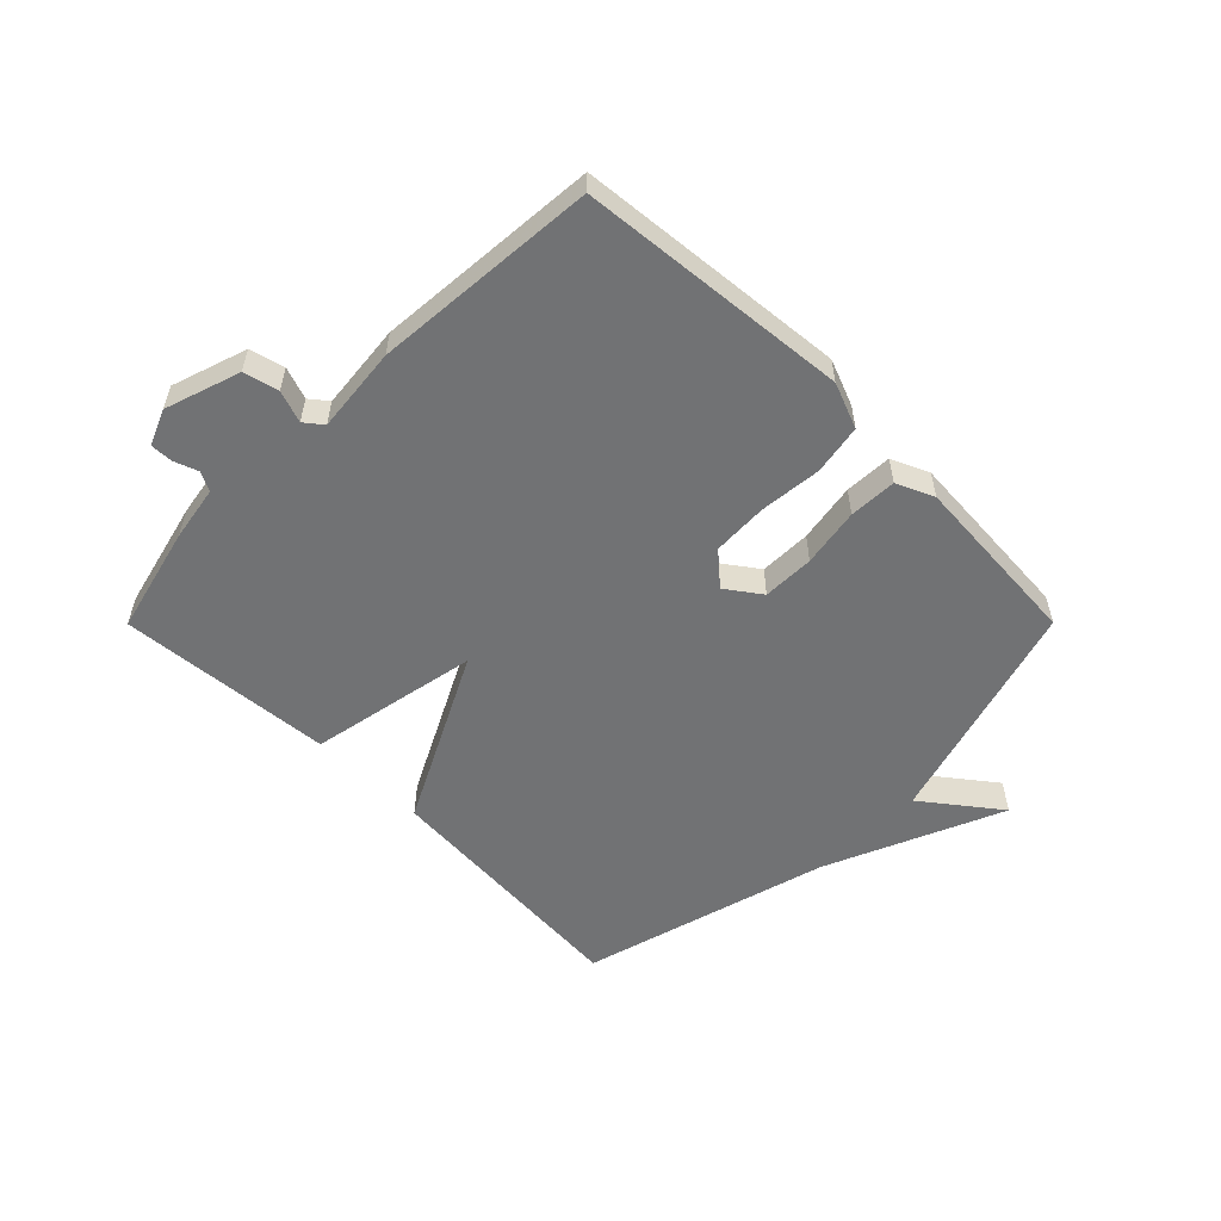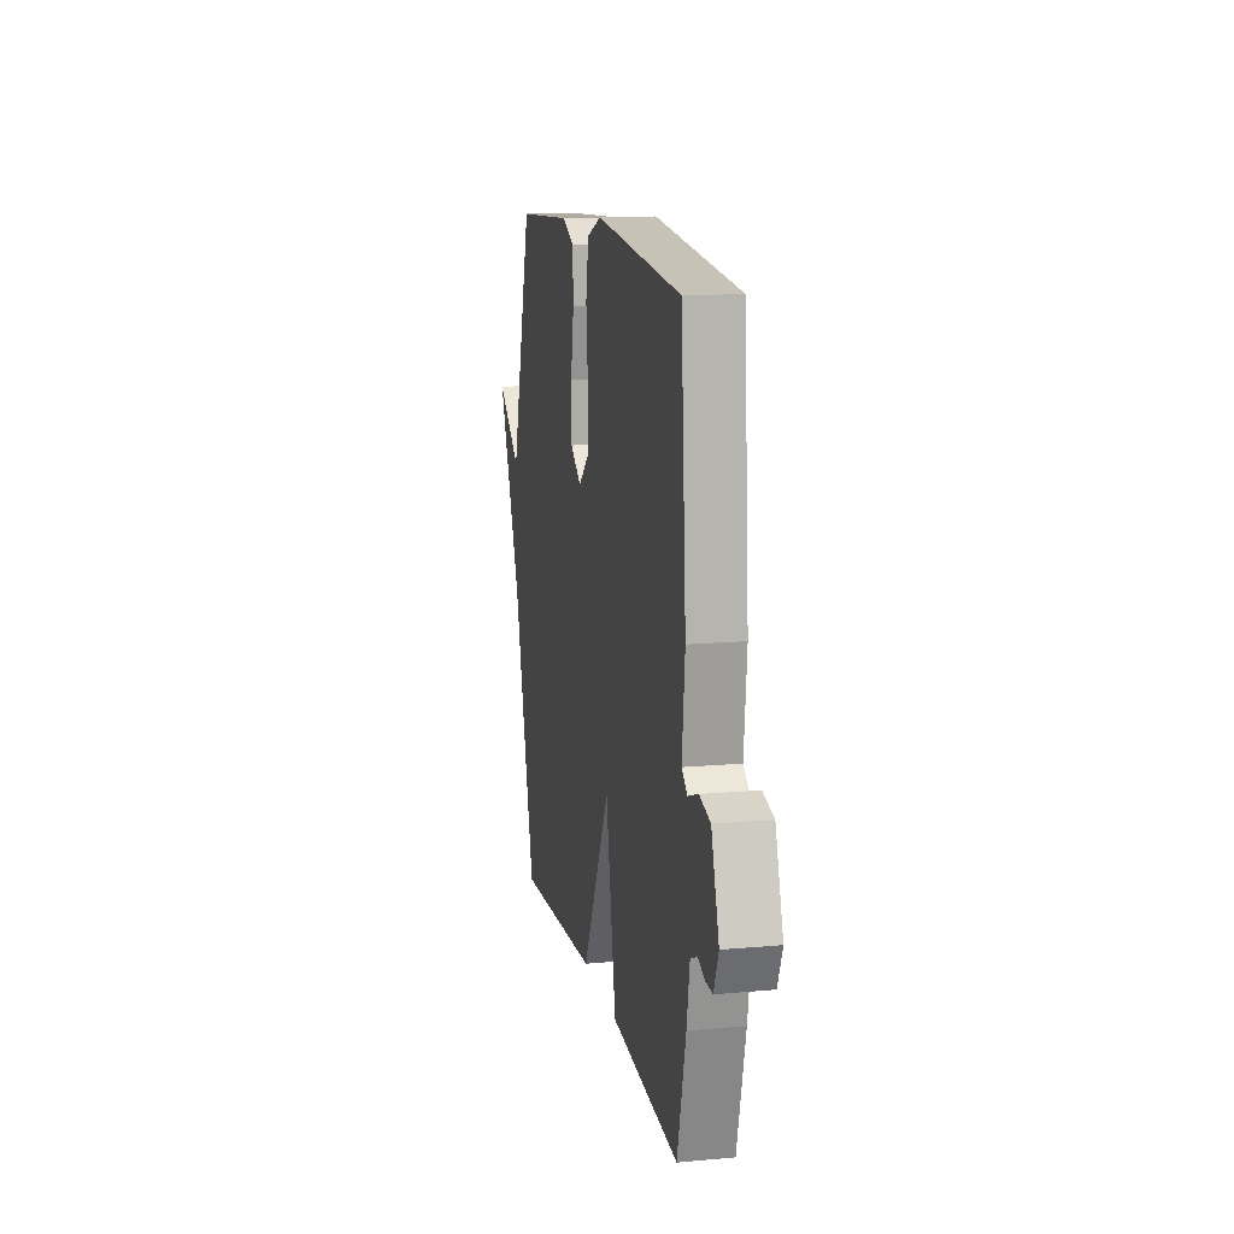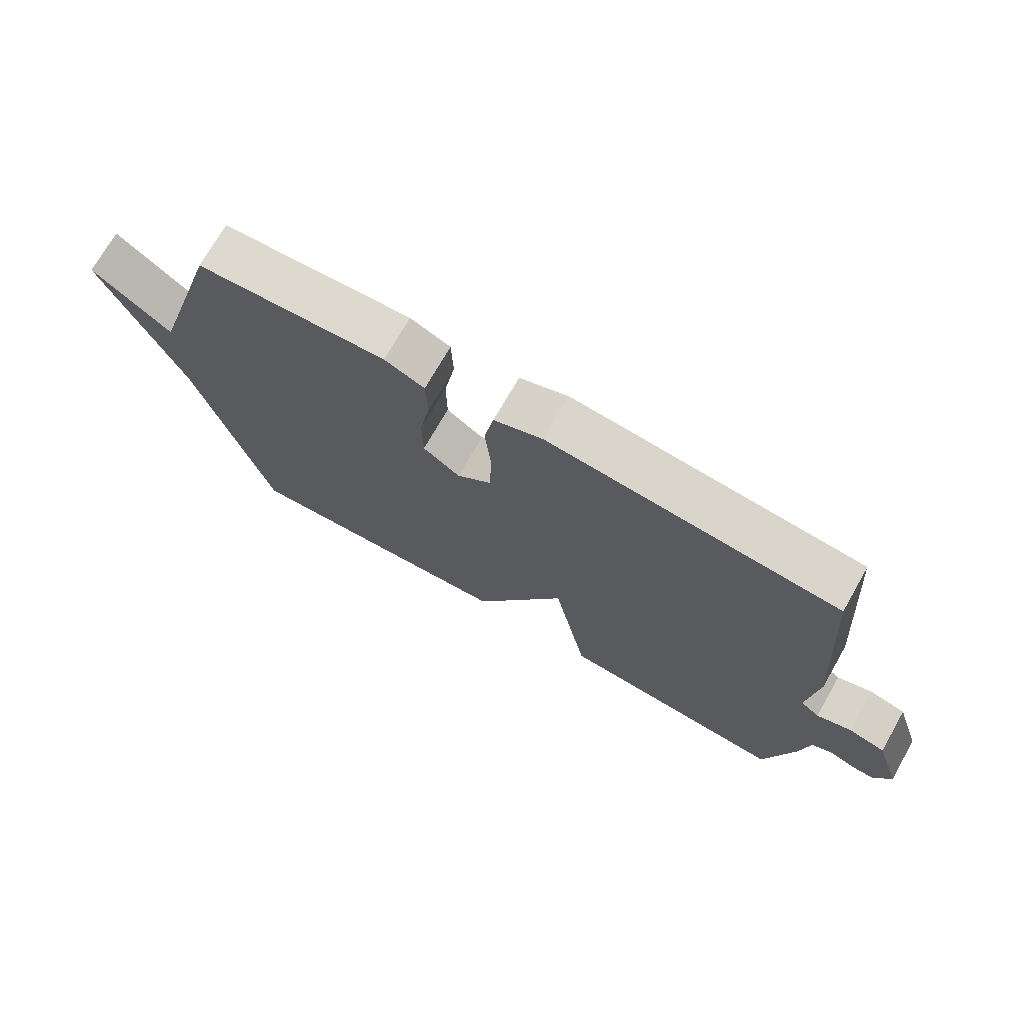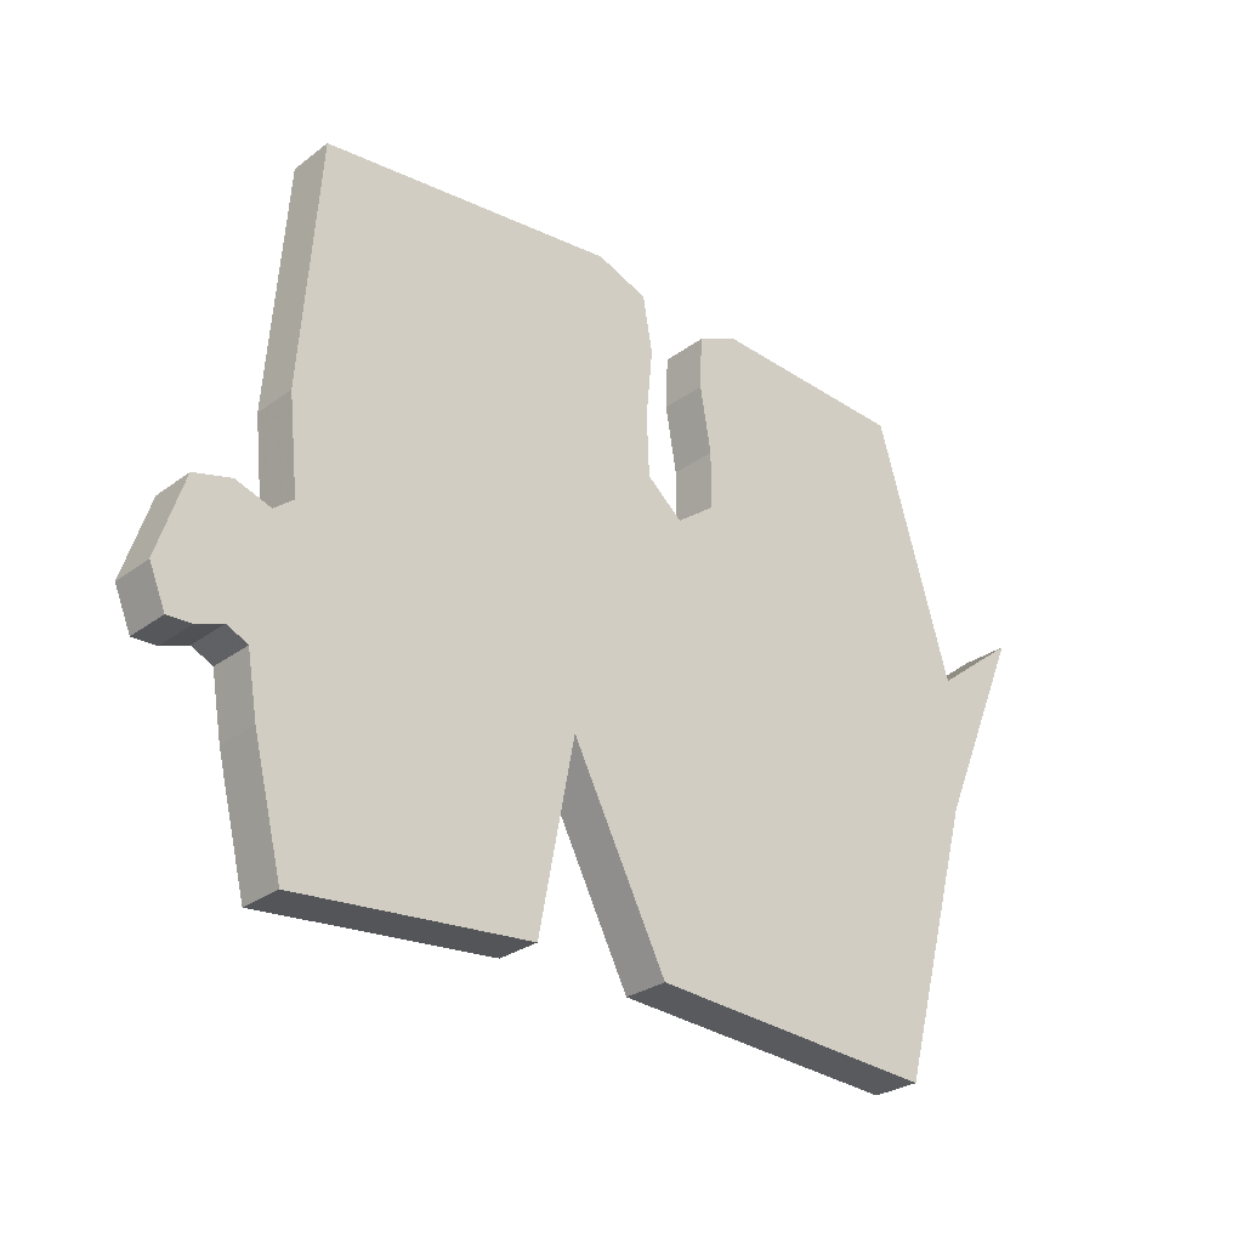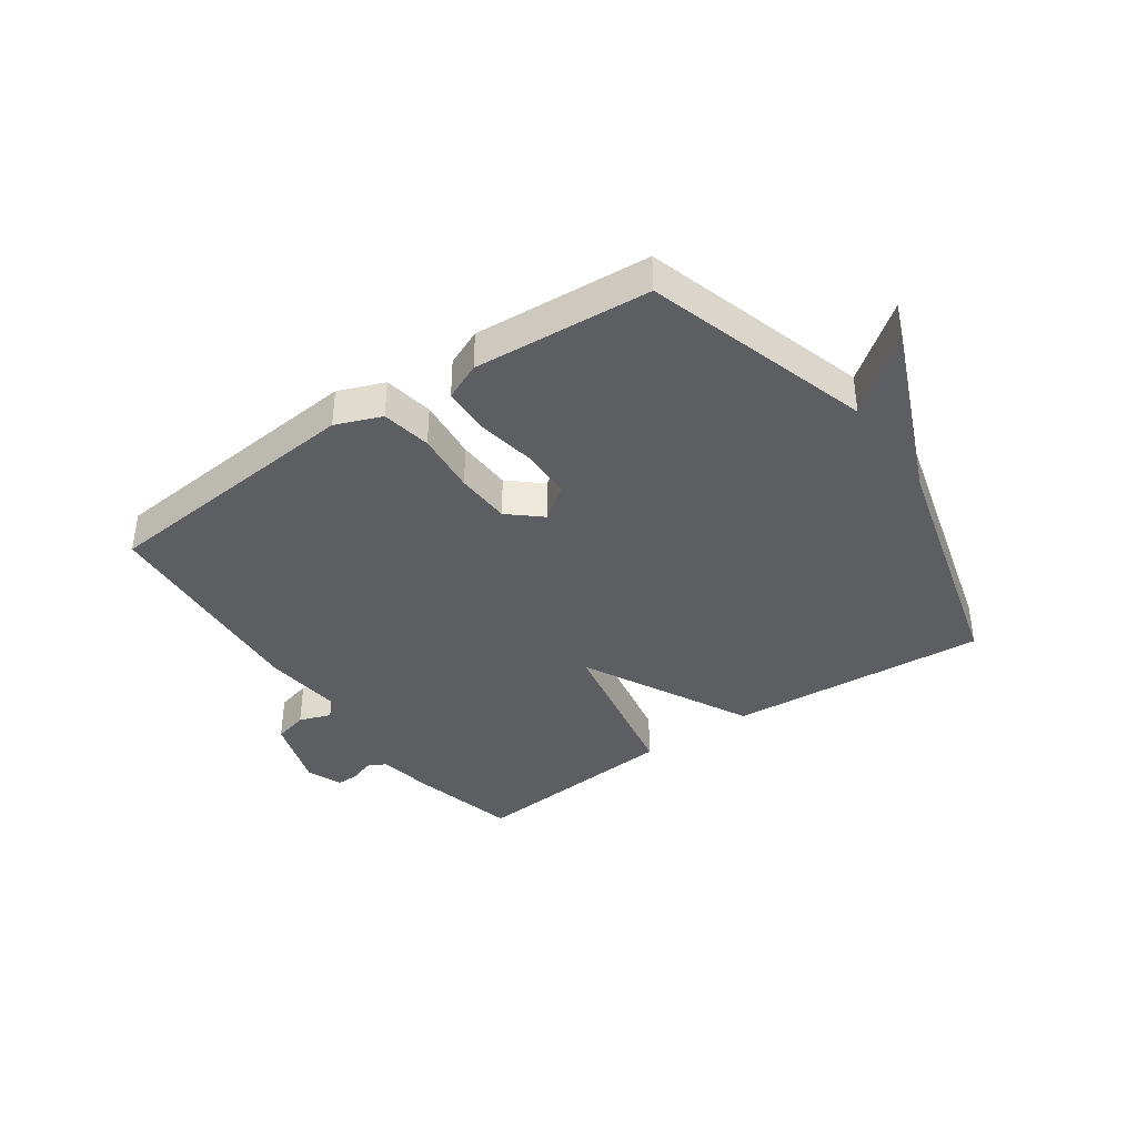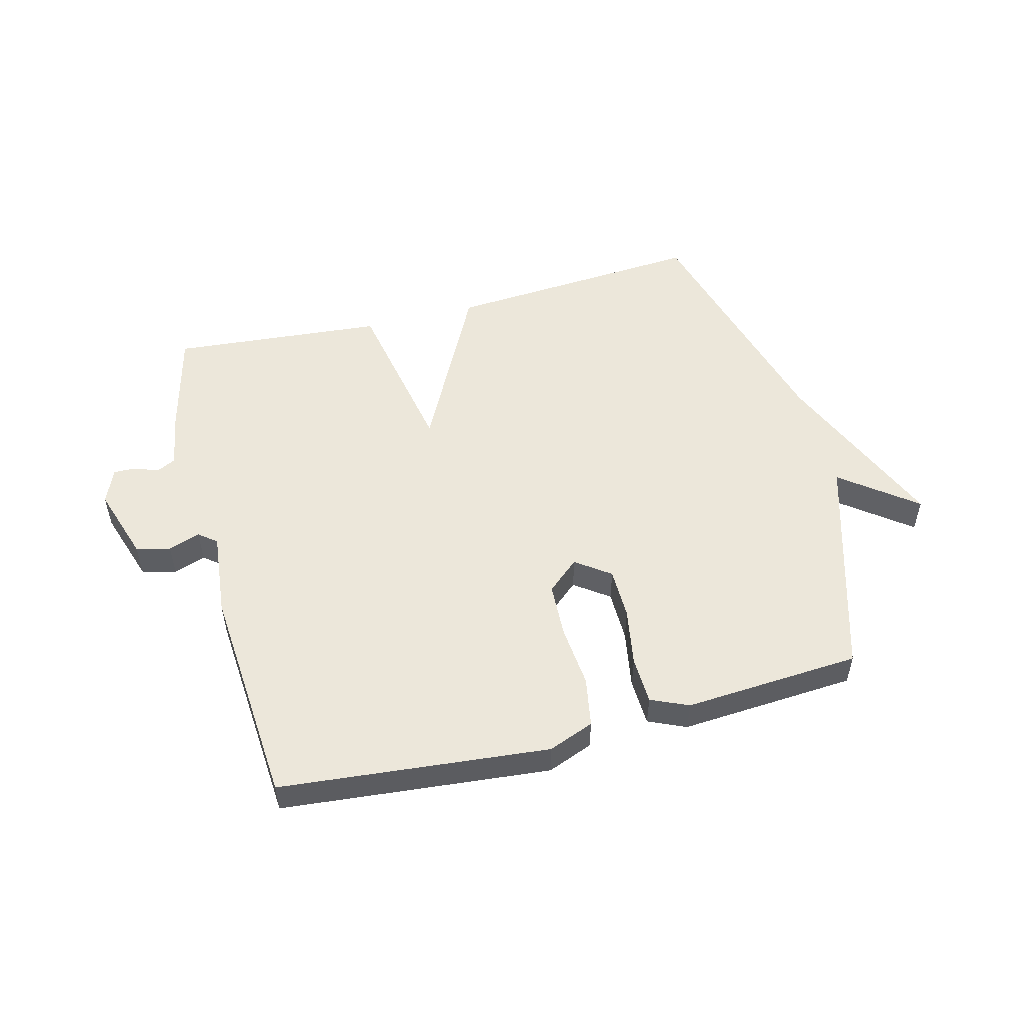
<metadata>
{"format":"obj","ext":"obj","renderer":"f3d","projection":"perspective","resolution":1024,"background":"white","views":[{"elev":-55.5,"azim":-44.9,"up":"+Y"},{"elev":13.7,"azim":-101.4,"up":"+Z"},{"elev":72.4,"azim":-150.3,"up":"+Z"},{"elev":-27.8,"azim":-41.6,"up":"+Z"},{"elev":-38.5,"azim":34.9,"up":"+Y"},{"elev":52.3,"azim":-14.5,"up":"+Y"}]}
</metadata>
<code>
v 0.5 0.07 -0.5
v 0.061 0.07 -0.469
v -0.085 0.07 -0.184
v -0.139 0.07 -0.469
v -0.5 0.07 -0.5
v -0.545 0.07 -0.319
v -0.561 0.07 -0.226
v -0.593 0.07 -0.21
v -0.634 0.07 -0.225
v -0.671 0.07 -0.226
v -0.696 0.07 -0.166
v -0.655 0.07 -0.04
v -0.597 0.07 -0.025
v -0.543 0.07 -0.044
v -0.513 0.07 -0.02
v -0.528 0.07 0.124
v -0.5 0.07 0.5
v -0.046 0.07 0.543
v 0.031 0.07 0.513
v 0.046 0.07 0.429
v 0.036 0.07 0.324
v 0.04 0.07 0.231
v 0.094 0.07 0.184
v 0.152 0.07 0.226
v 0.153 0.07 0.313
v 0.136 0.07 0.412
v 0.139 0.07 0.492
v 0.202 0.07 0.52
v 0.5 0.07 0.5
v 0.614 0.07 0.119
v 0.74 0.07 0.216
v 0.614 0.07 -0.081
v 0.5 0 -0.5
v 0.061 0 -0.469
v -0.085 0 -0.184
v -0.139 0 -0.469
v -0.5 0 -0.5
v -0.545 0 -0.319
v -0.561 0 -0.226
v -0.593 0 -0.21
v -0.634 0 -0.225
v -0.671 0 -0.226
v -0.696 0 -0.166
v -0.655 0 -0.04
v -0.597 0 -0.025
v -0.543 0 -0.044
v -0.513 0 -0.02
v -0.528 0 0.124
v -0.5 0 0.5
v -0.046 0 0.543
v 0.031 0 0.513
v 0.046 0 0.429
v 0.036 0 0.324
v 0.04 0 0.231
v 0.094 0 0.184
v 0.152 0 0.226
v 0.153 0 0.313
v 0.136 0 0.412
v 0.139 0 0.492
v 0.202 0 0.52
v 0.5 0 0.5
v 0.614 0 0.119
v 0.74 0 0.216
v 0.614 0 -0.081
f 30 31 32
f 30 32 1
f 29 30 1
f 28 29 1
f 27 28 1
f 26 27 1
f 25 26 1
f 24 25 1
f 1 2 3
f 24 1 3
f 23 24 3
f 22 23 3
f 21 22 3
f 20 21 3
f 19 20 3
f 18 19 3
f 17 18 3
f 16 17 3
f 15 16 3
f 5 6 7
f 4 5 7
f 3 4 7
f 15 3 7
f 14 15 7
f 12 13 14
f 11 12 14
f 10 11 14
f 9 10 14
f 8 9 14
f 7 8 14
f 64 63 62
f 33 64 62
f 33 62 61
f 33 61 60
f 33 60 59
f 33 59 58
f 33 58 57
f 33 57 56
f 35 34 33
f 35 33 56
f 35 56 55
f 35 55 54
f 35 54 53
f 35 53 52
f 35 52 51
f 35 51 50
f 35 50 49
f 35 49 48
f 35 48 47
f 39 38 37
f 39 37 36
f 39 36 35
f 39 35 47
f 39 47 46
f 46 45 44
f 46 44 43
f 46 43 42
f 46 42 41
f 46 41 40
f 46 40 39
f 1 33 34 2
f 2 34 35 3
f 3 35 36 4
f 4 36 37 5
f 5 37 38 6
f 6 38 39 7
f 7 39 40 8
f 8 40 41 9
f 9 41 42 10
f 10 42 43 11
f 11 43 44 12
f 12 44 45 13
f 13 45 46 14
f 14 46 47 15
f 15 47 48 16
f 16 48 49 17
f 17 49 50 18
f 18 50 51 19
f 19 51 52 20
f 20 52 53 21
f 21 53 54 22
f 22 54 55 23
f 23 55 56 24
f 24 56 57 25
f 25 57 58 26
f 26 58 59 27
f 27 59 60 28
f 28 60 61 29
f 29 61 62 30
f 30 62 63 31
f 31 63 64 32
f 32 64 33 1

</code>
